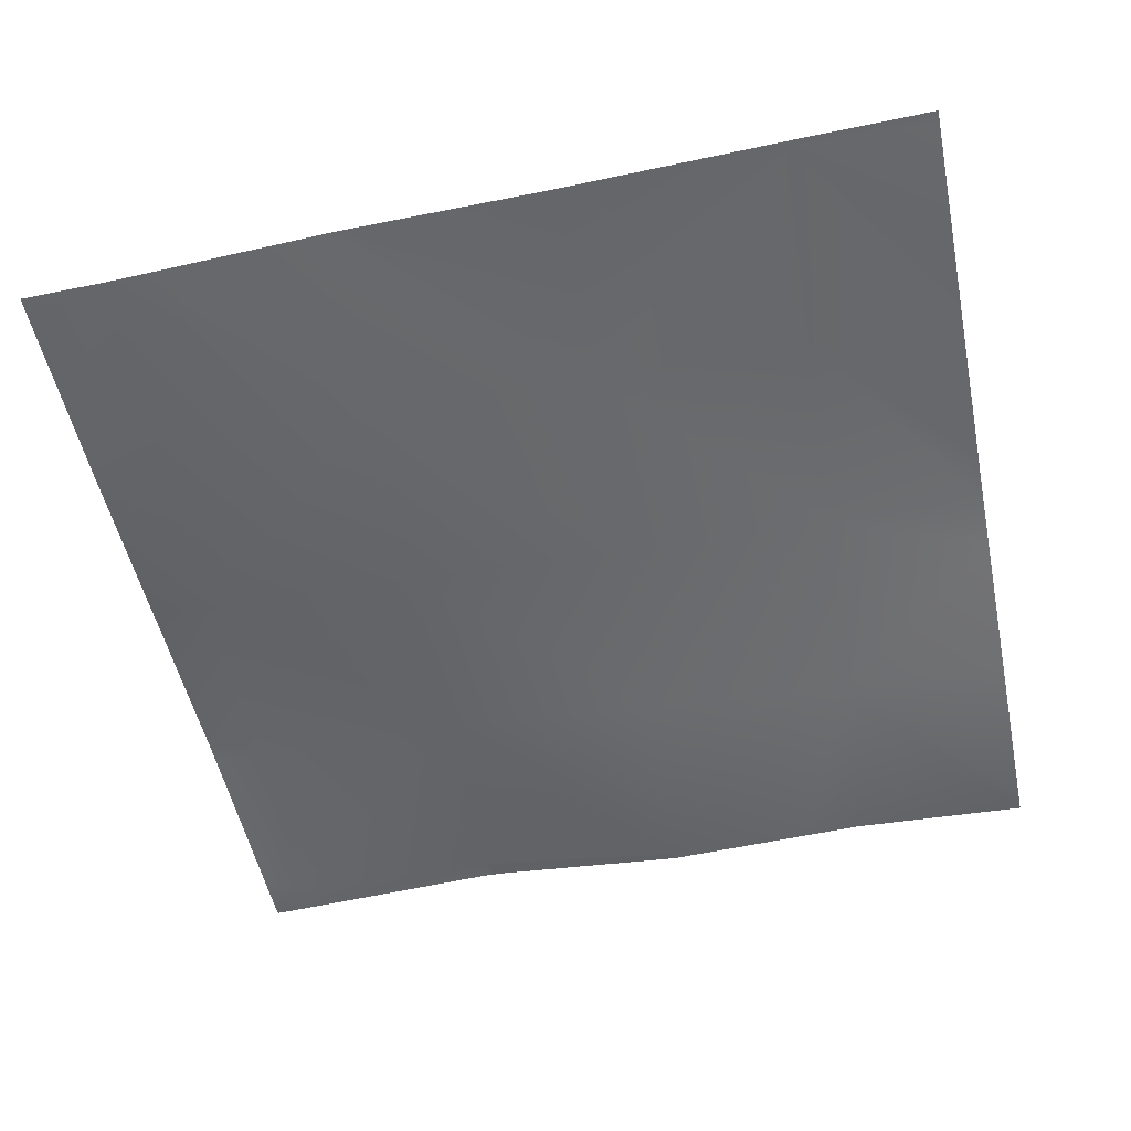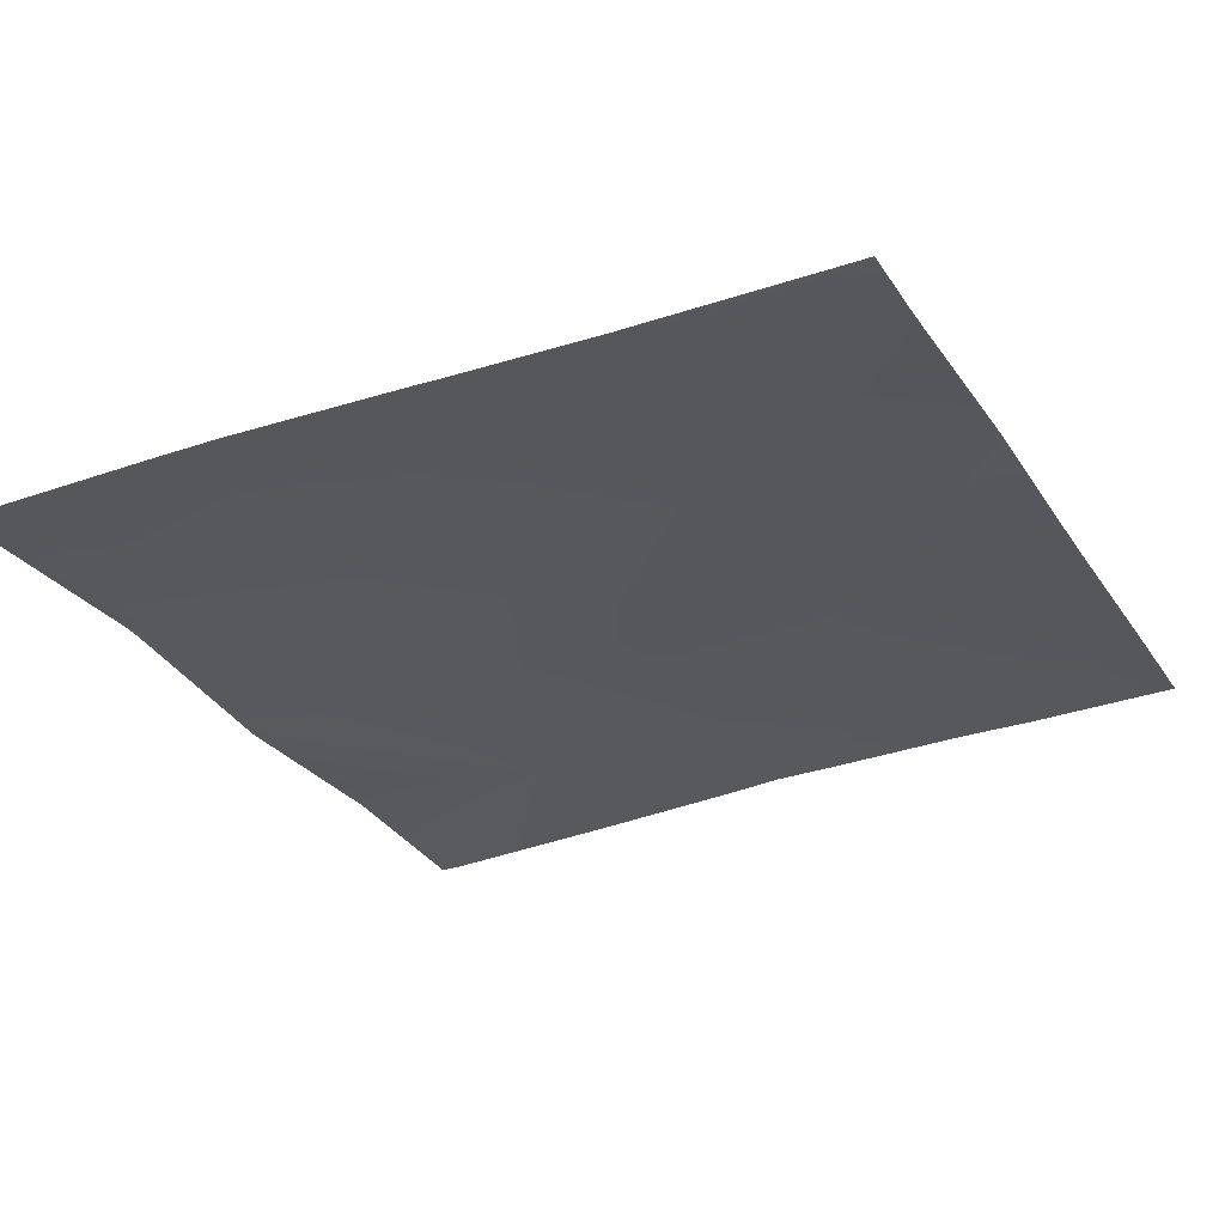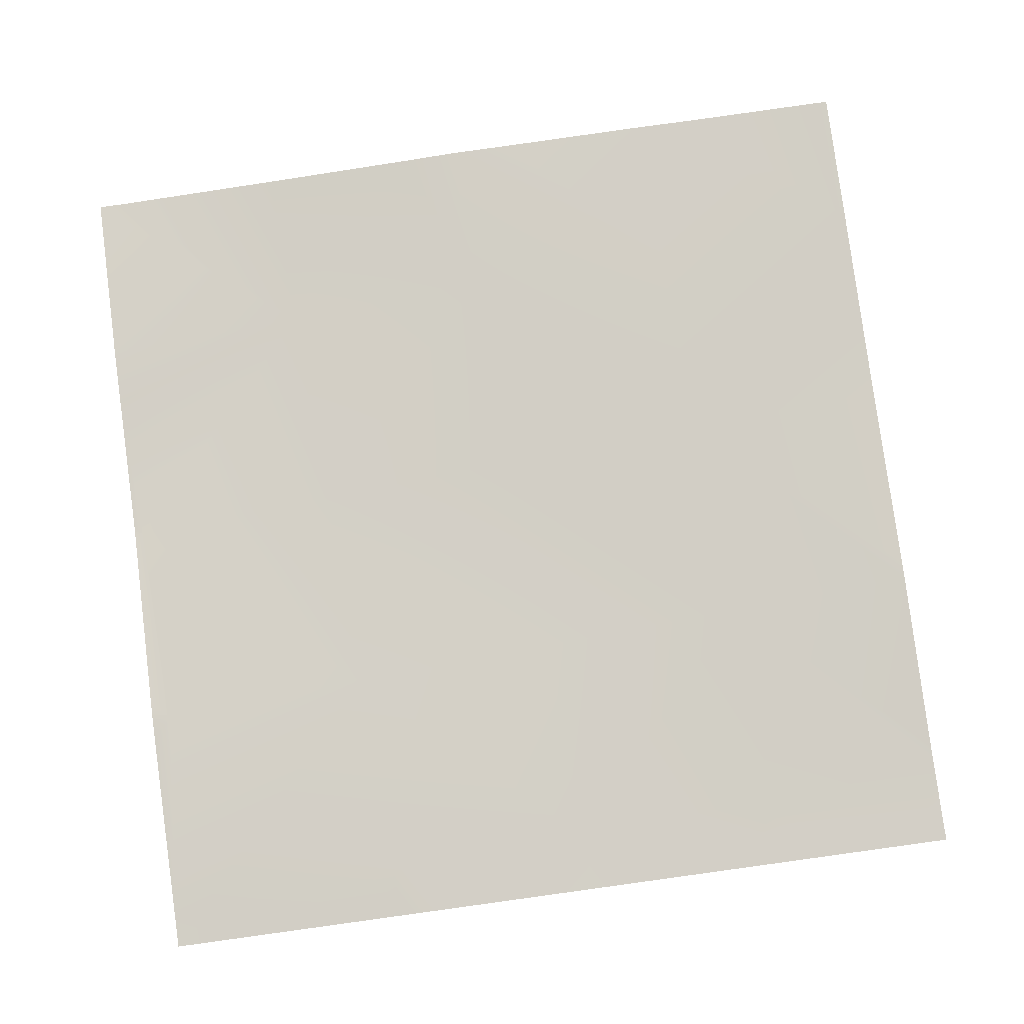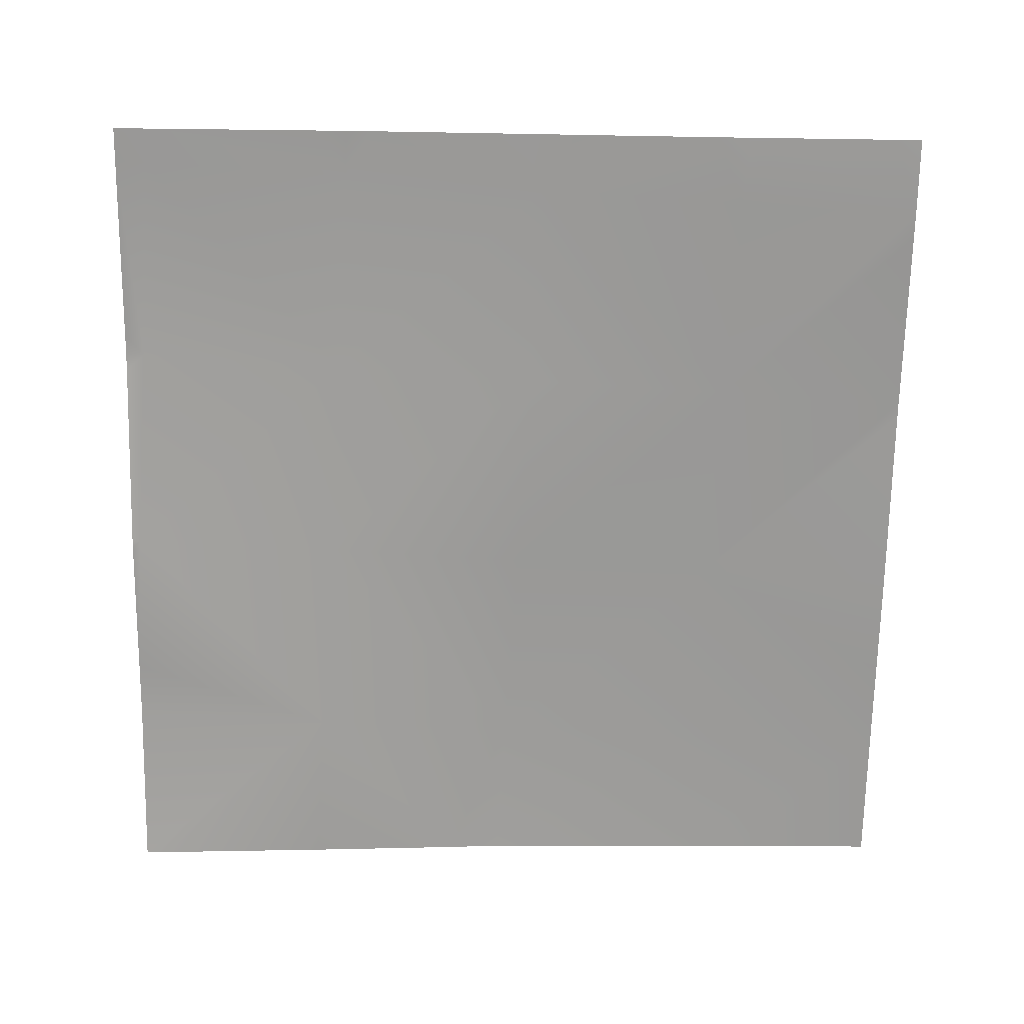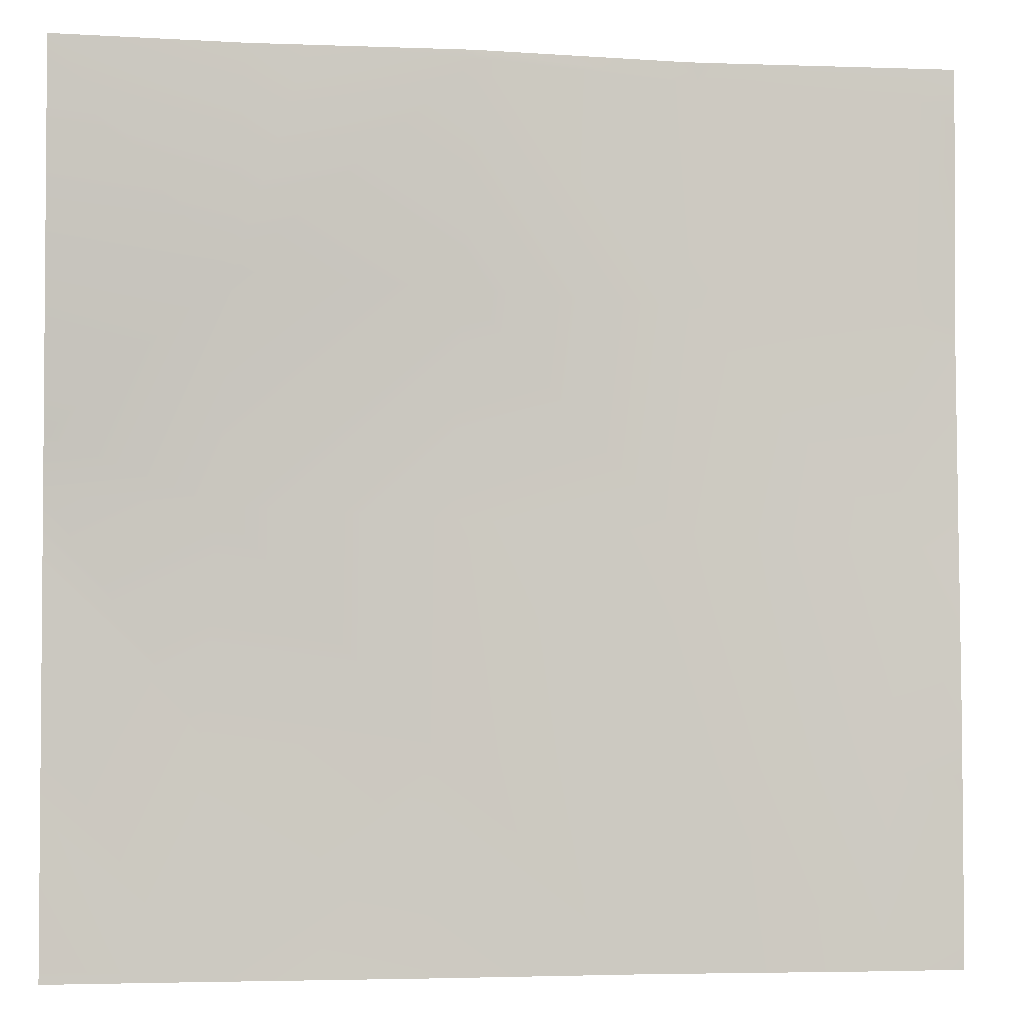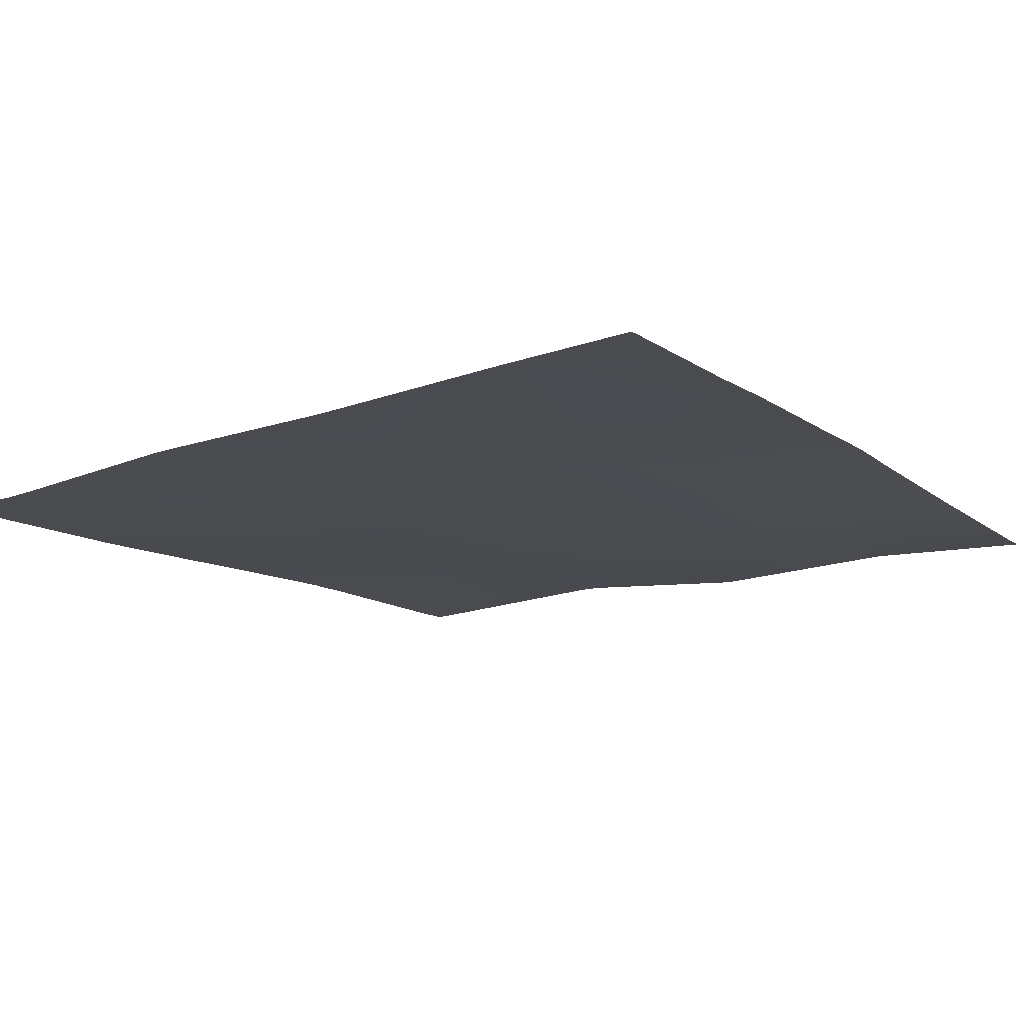
<metadata>
{"format":"obj","ext":"obj","renderer":"f3d","projection":"perspective","resolution":1024,"background":"white","views":[{"elev":-51.2,"azim":-168.4,"up":"+Y"},{"elev":-29.4,"azim":116.3,"up":"+Y"},{"elev":79.6,"azim":82.2,"up":"+Y"},{"elev":-71.3,"azim":89.2,"up":"+Y"},{"elev":-3.0,"azim":-9.8,"up":"+Z"},{"elev":-13.0,"azim":-144.7,"up":"+Y"}]}
</metadata>
<code>
v -155 4.696 96
v -155.2 4.704 96
v -155 4.694 96.2
v -160 4.894 96.47
v -160 4.762 101.8
v -160 4.754 104.5
v -154.6 4.665 104.2
v -151.2 4.499 96
v -146.6 4.282 103.8
v -147 4.285 96
v -160 4.896 96.07
v -160 4.896 96
v -139.6 4.108 96
v -160 4.552 112.5
v -154.1 4.532 112.2
v -160 4.589 110.2
v -146.2 4.015 111.7
v -138.6 3.983 103.3
v -145.7 3.995 119.7
v -160 4.377 114.5
v -153.7 3.835 120.1
v -139 4.085 96
v -128 3.386 96
v -128.6 3.4 96
v -128 3.381 96.27
v -130.2 3.643 110.9
v -130.6 3.48 102.9
v -131 3.474 96
v -132 3.537 96
v -128 3.4 102.8
v -128 3.395 101.4
v -128 3.396 104.1
v -128 3.383 96.92
v -138.2 3.869 111.3
v -128 3.522 109.6
v -160 3.963 120.5
v -160 3.562 127.1
v -145.3 3.495 127.7
v -137.8 4.051 119.3
v -160 3.559 128
v -153.3 3.823 128
v -145.3 3.509 128
v -145.6 3.505 128
v -151.1 3.734 128
v -137.3 4.07 127.3
v -138 4.051 128
v -129.8 3.805 118.9
v -128 3.72 117.9
v -128 3.587 111.9
v -128 3.561 110.8
v -128 3.706 118.8
v -129.4 3.646 126.9
v -128 3.709 119.7
v -128 3.596 126.1
v -129.3 3.652 128
v -136.5 4.034 128
v -128 3.586 126.8
v -128 3.589 127.4
v -137.3 4.065 128
v -128 3.593 128
f 1 2 3
f 4 5 3
f 3 6 7
f 3 5 6
f 1 3 8
f 8 9 10
f 8 3 9
f 4 3 11
f 11 2 12
f 11 3 2
f 10 9 13
f 7 14 15
f 7 16 14
f 16 7 6
f 9 15 17
f 15 9 7
f 17 18 9
f 17 15 19
f 3 7 9
f 15 20 21
f 15 14 20
f 22 9 18
f 22 13 9
f 23 24 25
f 18 26 27
f 28 18 27
f 28 29 18
f 30 31 27
f 32 30 27
f 31 28 27
f 31 33 28
f 33 24 28
f 33 25 24
f 34 18 17
f 22 18 29
f 32 26 35
f 32 27 26
f 36 37 21
f 19 15 21
f 36 21 20
f 19 38 39
f 40 21 37
f 40 41 21
f 19 34 17
f 21 38 19
f 42 38 43
f 43 38 44
f 42 45 38
f 42 46 45
f 21 44 38
f 21 41 44
f 19 39 34
f 26 39 47
f 39 26 34
f 48 26 47
f 48 49 26
f 50 26 49
f 48 47 51
f 35 26 50
f 47 39 52
f 52 39 45
f 51 47 53
f 54 47 52
f 54 53 47
f 45 55 52
f 45 56 55
f 57 54 52
f 58 57 52
f 59 45 46
f 45 39 38
f 18 34 26
f 55 58 52
f 55 60 58
f 59 56 45

</code>
